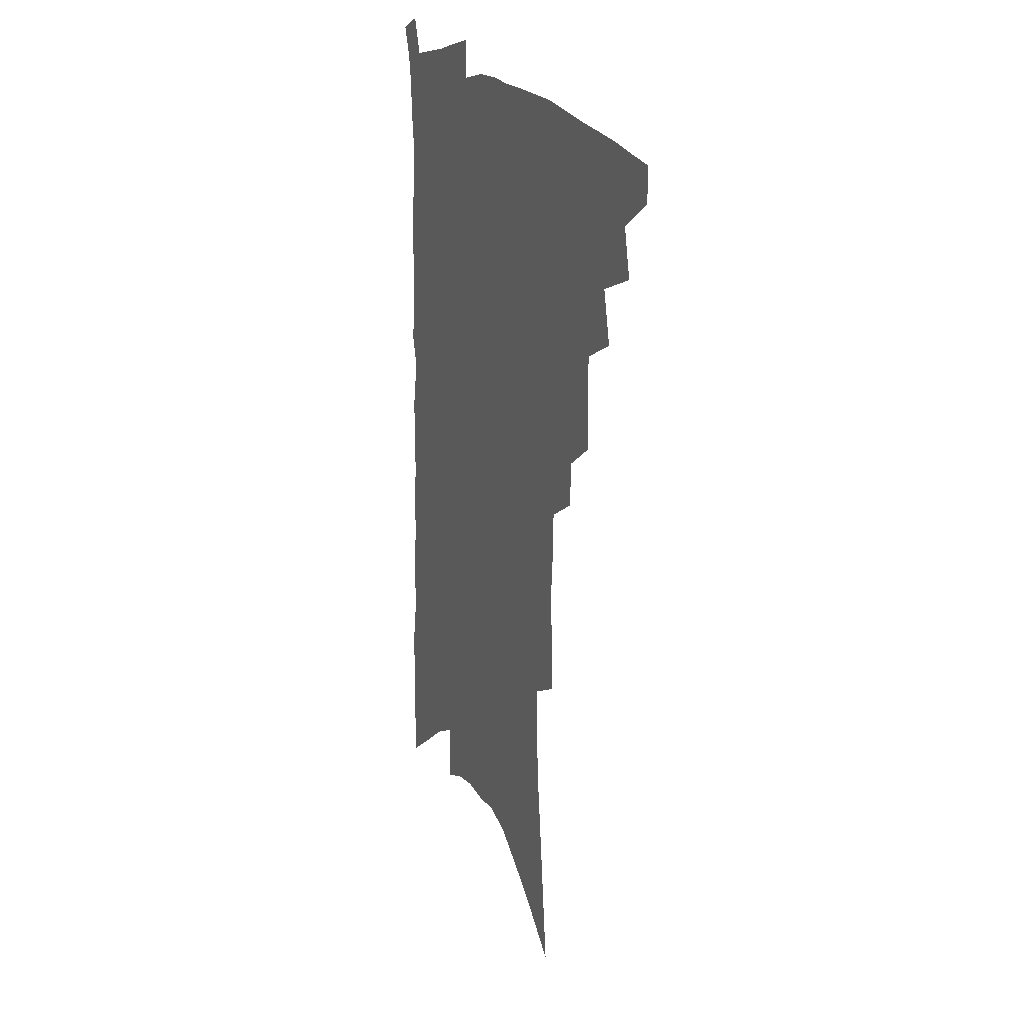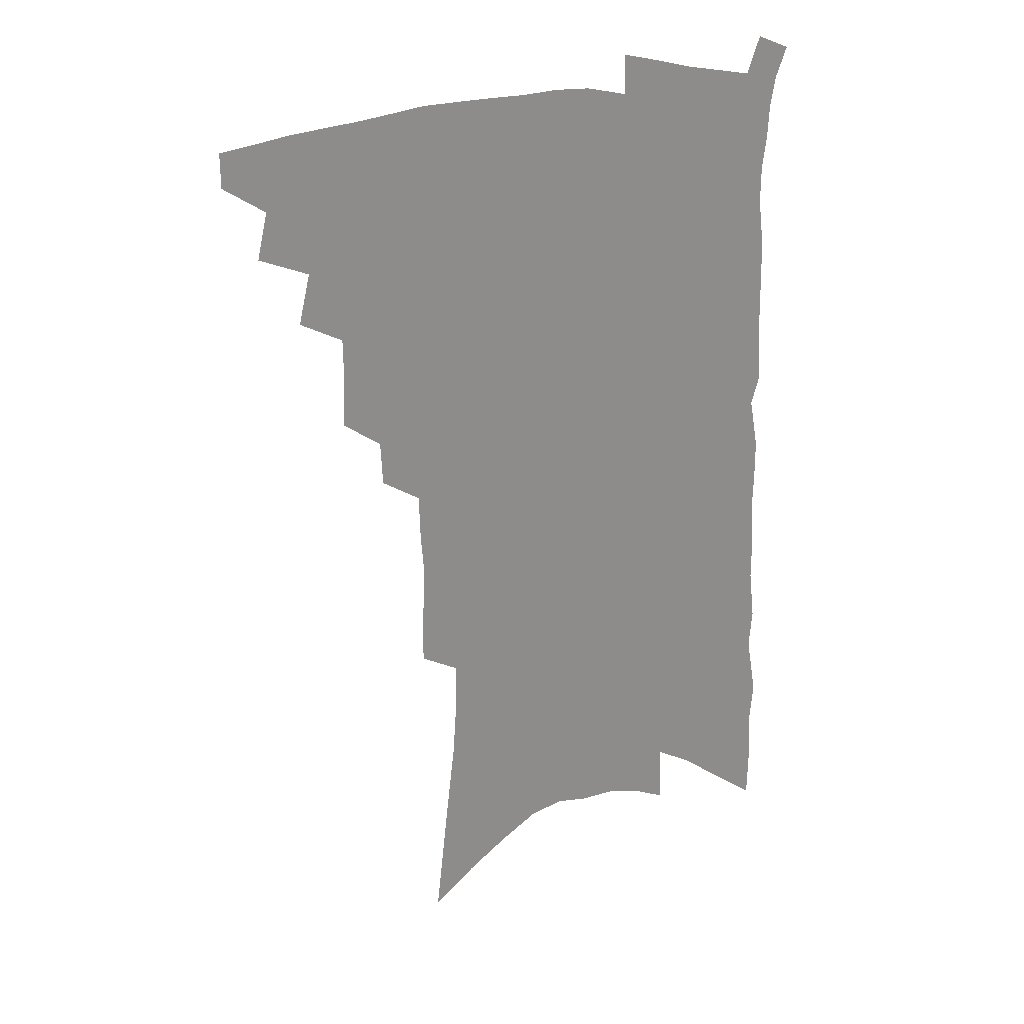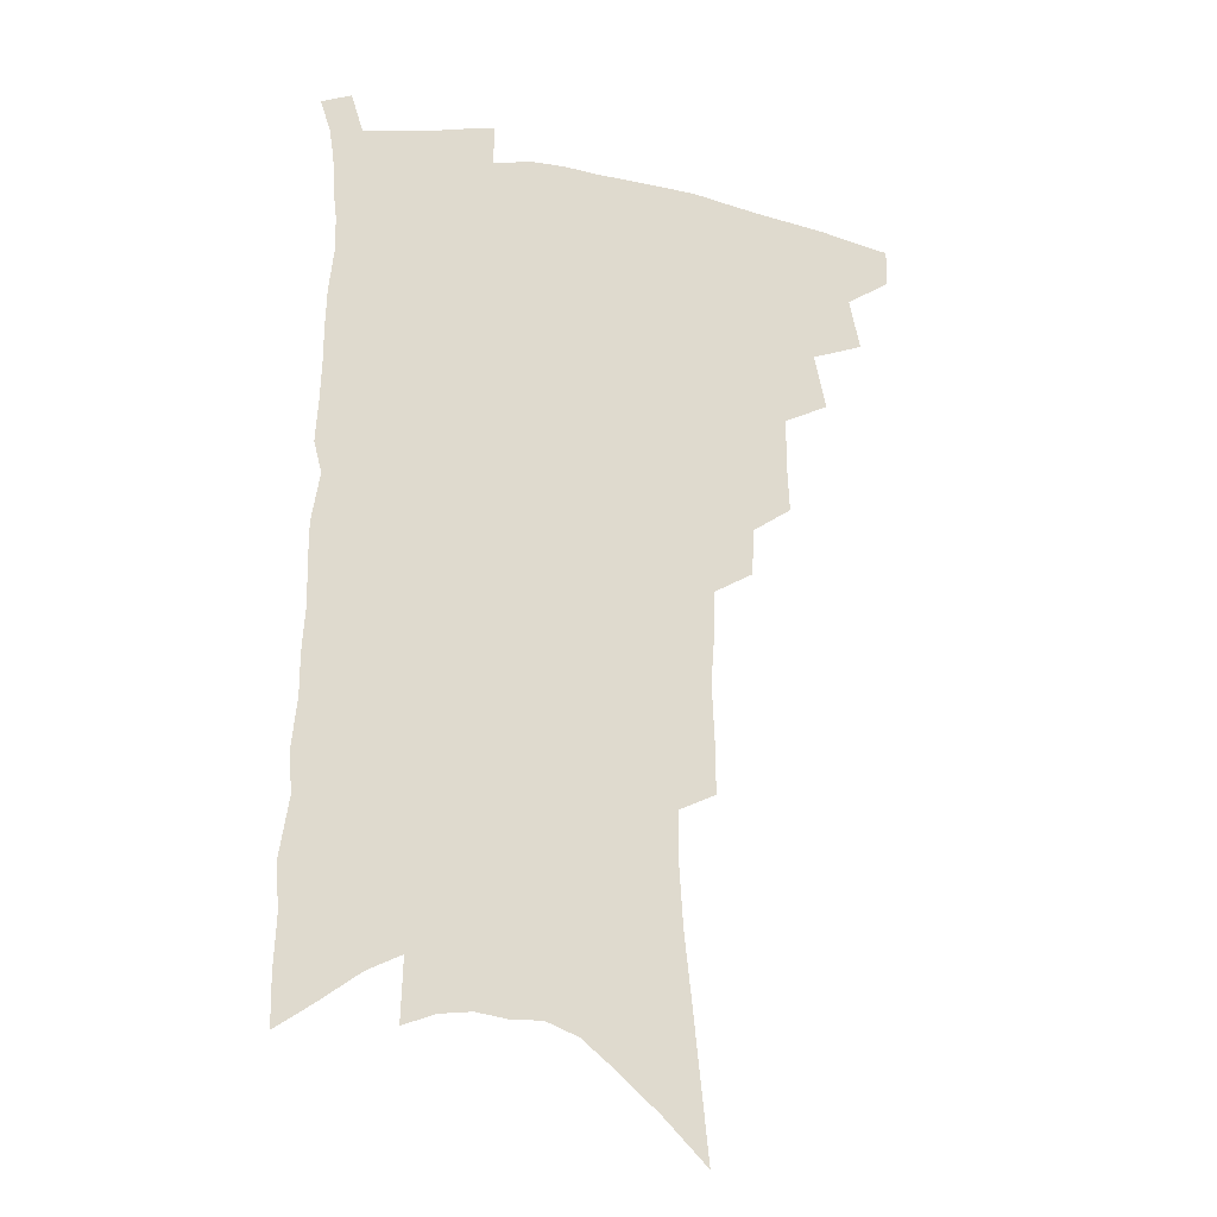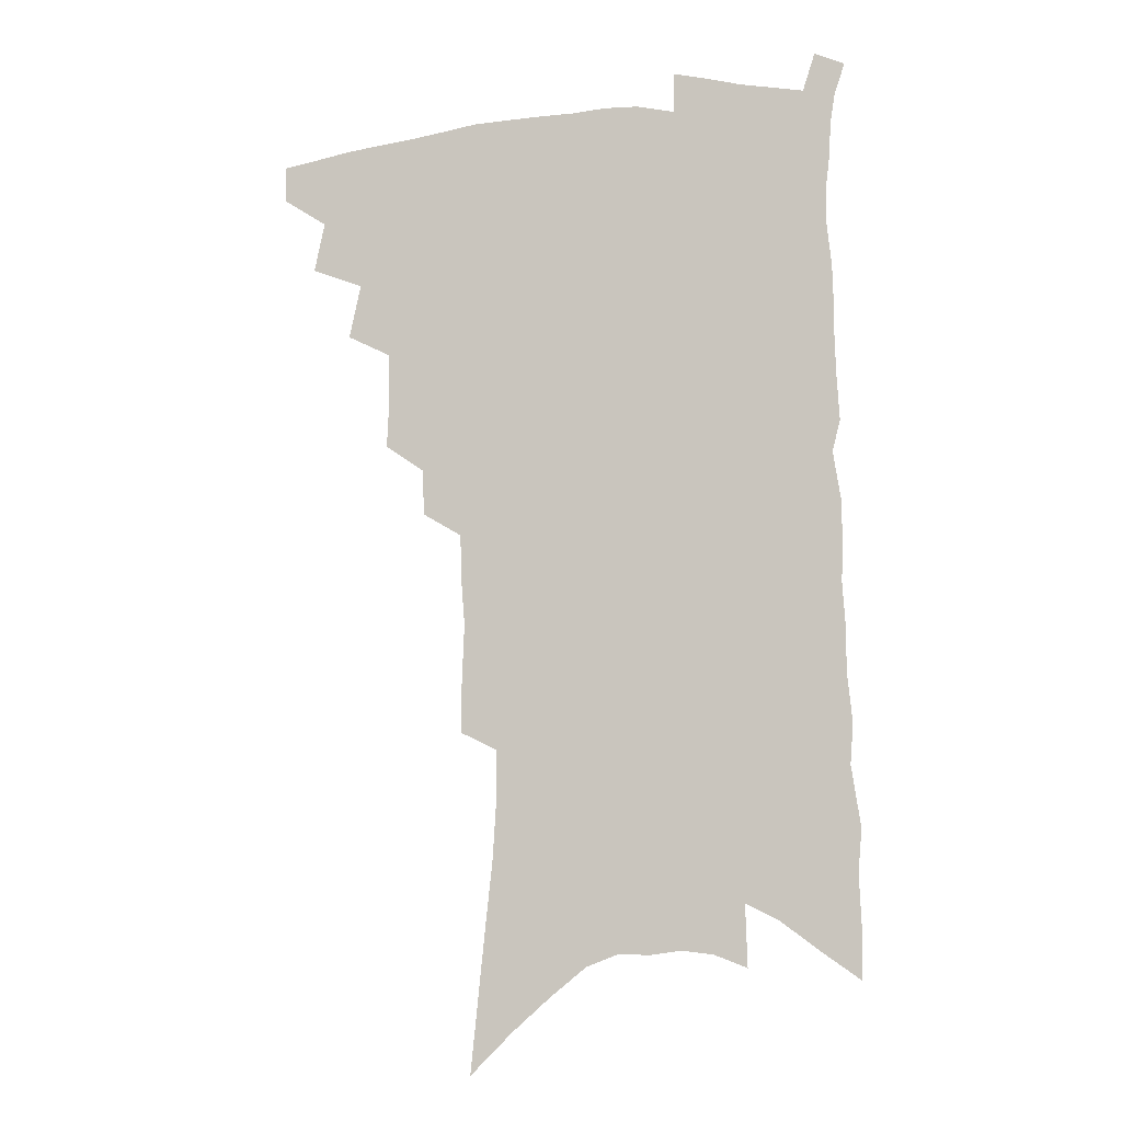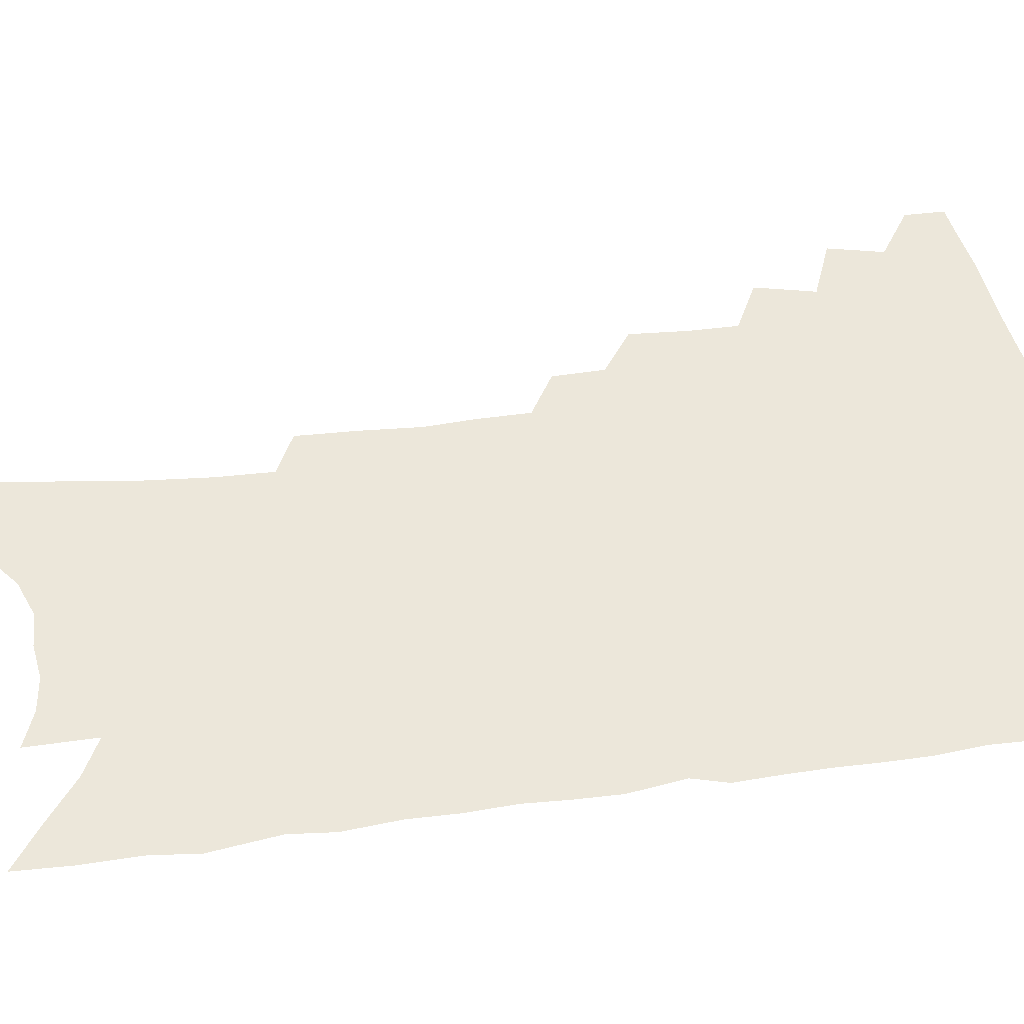
<metadata>
{"format":"obj","ext":"obj","renderer":"f3d","projection":"perspective","resolution":1024,"background":"white","views":[{"elev":18.8,"azim":-114.8,"up":"+Y"},{"elev":25.8,"azim":-14.1,"up":"+Y"},{"elev":-21.8,"azim":163.4,"up":"+Y"},{"elev":-7.1,"azim":11.9,"up":"+Y"},{"elev":51.2,"azim":83.1,"up":"+Z"}]}
</metadata>
<code>
v 481.8 466.2 0
v 481.7 480.2 0
v 494.4 436.2 0
v 498.5 455.4 0
v 497.7 469.1 0
v 495 482.6 0
v 509.6 408 0
v 514.1 428.8 0
v 512.9 443.3 0
v 513.3 458.4 0
v 510.8 471.5 0
v 508.1 485.2 0
v 525.7 362.5 0
v 526.7 382.4 0
v 526.4 399.7 0
v 529.7 419.6 0
v 528 432.5 0
v 527.6 447.1 0
v 526.2 460.3 0
v 524.2 473.5 0
v 521.7 487.1 0
v 541.4 334.5 0
v 540.6 352.3 0
v 541.6 372.8 0
v 542.4 391.7 0
v 543.3 409 0
v 542.4 421.9 0
v 542.1 436.1 0
v 541 449.3 0
v 539.5 462.2 0
v 537.4 475.5 0
v 535.2 488.9 0
v 557 247.7 0
v 557.3 268.2 0
v 558.2 290 0
v 556.9 307 0
v 556.4 325.8 0
v 556.4 345.4 0
v 555.9 362.5 0
v 555 377.9 0
v 554.5 392.5 0
v 555.4 409.6 0
v 556 425.2 0
v 555.6 438.6 0
v 554.3 451.2 0
v 552.5 464.1 0
v 550.5 477.4 0
v 548.4 491.1 0
v 561.5 116 0
v 564.3 144.3 0
v 567.1 171.6 0
v 570 198.5 0
v 571.3 221.3 0
v 571.4 240.9 0
v 572.3 263.3 0
v 571.9 282 0
v 571.1 299.5 0
v 570.5 317.4 0
v 569.7 334.4 0
v 569.7 352.4 0
v 569 368 0
v 569.5 384.8 0
v 569.4 399.8 0
v 569.3 414.2 0
v 569 427.7 0
v 568.3 440.2 0
v 567.9 452.8 0
v 566.1 465.4 0
v 563.8 479 0
v 561.5 493.4 0
v 578 132.8 0
v 580.6 161 0
v 583.6 189.6 0
v 584.3 211.4 0
v 585.3 233.7 0
v 584.4 251 0
v 584.9 272.4 0
v 584.9 291.8 0
v 584.2 308.8 0
v 583.5 325.5 0
v 582.6 341.1 0
v 582.1 357 0
v 581.9 373 0
v 581.7 387.8 0
v 581.9 403.1 0
v 581.7 416.7 0
v 581.2 429.2 0
v 581 441.7 0
v 580.5 454 0
v 579 466.5 0
v 577.2 480 0
v 575.1 494.2 0
v 592.9 146.3 0
v 594.6 171.9 0
v 596.9 199.9 0
v 597.5 221.8 0
v 597.4 241.1 0
v 597.1 259.9 0
v 596.6 277.5 0
v 596.2 295.7 0
v 595.8 314.1 0
v 594.9 328.8 0
v 594.6 345.6 0
v 593.9 360.2 0
v 593.8 375.9 0
v 593.5 390 0
v 593.6 404.6 0
v 593.6 418.1 0
v 593.5 431 0
v 593.1 442.8 0
v 592.5 454.9 0
v 591.9 467.2 0
v 590.6 480.2 0
v 588.6 494.9 0
v 607.1 157.9 0
v 608.6 184.3 0
v 609.2 207.1 0
v 609 225.9 0
v 608.6 244.2 0
v 608.1 261.7 0
v 608.2 283.2 0
v 607.5 299.6 0
v 606.8 315.5 0
v 606.5 333.2 0
v 605.8 347 0
v 605.3 361.4 0
v 605.2 376.9 0
v 605.3 392 0
v 605.2 405.9 0
v 605.4 419.4 0
v 605.2 431 0
v 605 443.3 0
v 605 455.6 0
v 604.5 467.7 0
v 603.8 480.2 0
v 601.9 495.3 0
v 619.6 162.8 0
v 620.4 188.2 0
v 620.6 209.8 0
v 620.5 230.6 0
v 619.8 246.5 0
v 619.7 267.3 0
v 619.1 284.3 0
v 618.6 301.4 0
v 618 318.5 0
v 617.6 333.8 0
v 617.2 349.2 0
v 616.9 364.1 0
v 616.8 379.5 0
v 616.6 392.8 0
v 616.5 405 0
v 617 420.3 0
v 617.1 431.8 0
v 617.4 444.1 0
v 617.1 456.1 0
v 616.7 468.4 0
v 616.5 480.8 0
v 614.9 496.5 0
v 631.7 162.5 0
v 632 189.5 0
v 631.9 212.6 0
v 631.6 232.2 0
v 631.2 250 0
v 630.8 265.9 0
v 630.2 283.6 0
v 629.7 300.6 0
v 629.1 318.3 0
v 628.6 335.4 0
v 628.3 349.6 0
v 628 364.9 0
v 628 379.2 0
v 627.9 393.4 0
v 628 406.6 0
v 628.2 419.7 0
v 628.6 431.3 0
v 629.1 444.8 0
v 629.3 456.2 0
v 629.6 468.2 0
v 629.3 481.1 0
v 628 496.3 0
v 643.9 164.3 0
v 643.7 190.2 0
v 643.6 208.9 0
v 642.8 231.1 0
v 642.5 249 0
v 642 265.6 0
v 641.2 283.9 0
v 640.7 300.9 0
v 640.3 316.8 0
v 639.7 334.4 0
v 639.5 348.6 0
v 639.1 364.5 0
v 639.2 378.1 0
v 639 392.9 0
v 639.2 406 0
v 639.2 419.4 0
v 640.1 430.5 0
v 640.6 443.8 0
v 641.2 455.9 0
v 641.8 467.8 0
v 642.6 480 0
v 643.1 493.1 0
v 642.9 508.7 0
v 656.2 162.9 0
v 655.6 187.5 0
v 655.1 208.4 0
v 655.6 224 0
v 653.9 247.6 0
v 653.1 265.9 0
v 652.3 283.6 0
v 651.6 301.1 0
v 651.5 315.2 0
v 650.8 332.8 0
v 650.9 346.9 0
v 651.2 360.6 0
v 650.6 376.5 0
v 650.4 391.2 0
v 650.6 404.3 0
v 650.8 417.4 0
v 651.6 429.9 0
v 652 443.6 0
v 652.9 455.1 0
v 653.9 466.9 0
v 655 478.9 0
v 655.9 491.5 0
v 656.2 505.8 0
v 669 158.1 0
v 668.2 182.2 0
v 667.5 203.3 0
v 667 222.7 0
v 665.8 244 0
v 664.6 263.7 0
v 663.3 282.6 0
v 662.9 298.9 0
v 662.7 314 0
v 662.1 330.4 0
v 662.9 343.5 0
v 662.6 358.8 0
v 662.4 373.5 0
v 661.9 388.8 0
v 662.1 402.5 0
v 661.8 416.9 0
v 663.3 428.3 0
v 663.7 441.7 0
v 664.7 453.8 0
v 665.8 465.7 0
v 667.1 477.7 0
v 668.5 489.5 0
v 669.6 502.5 0
v 681.5 175.6 0
v 680.3 197.5 0
v 678.9 219.6 0
v 678.8 237.2 0
v 678.1 255.8 0
v 677.1 274.2 0
v 675.8 292.4 0
v 674.9 309.3 0
v 675.2 324 0
v 675.7 338.1 0
v 674.8 354.6 0
v 674.5 369.9 0
v 674.7 384.1 0
v 674.7 398.4 0
v 675.5 411.6 0
v 675.3 425.8 0
v 676.1 438.7 0
v 676.3 452.5 0
v 677.5 464.5 0
v 678.8 476.3 0
v 680.5 488.2 0
v 682 500.4 0
v 696.6 164.5 0
v 694.8 187.9 0
v 694.6 207.1 0
v 692.5 229.1 0
v 692.1 247.1 0
v 691.1 265.7 0
v 690.5 282.8 0
v 689 301 0
v 689.2 316.2 0
v 689.3 331.5 0
v 688 348.6 0
v 687.4 364.4 0
v 688.3 378.1 0
v 689 391.9 0
v 688.7 406.8 0
v 687.3 422.7 0
v 688.6 435.4 0
v 689.2 448.8 0
v 689.5 462.3 0
v 690.7 474.5 0
v 692.4 486.4 0
v 694.3 498.2 0
v 698.9 512.9 0
v 711.8 154 0
v 712 173.1 0
v 711.1 193.7 0
v 712.4 210.5 0
v 708.7 234.3 0
v 709.9 249.9 0
v 707.8 269.6 0
v 707.7 286.1 0
v 706.5 303.7 0
v 706.9 318.9 0
v 706.9 334.8 0
v 703.7 354.3 0
v 706.8 366.3 0
v 705.7 382.3 0
v 705.1 397.8 0
v 705 412.8 0
v 704.5 427.7 0
v 702.6 444.6 0
v 702.7 458.6 0
v 704.2 471 0
v 704.8 484.2 0
v 706.6 496.1 0
v 710.5 508 0
f 4 5 1
f 1 5 2
f 5 6 2
f 8 9 3
f 3 9 4
f 9 10 4
f 4 10 5
f 10 11 5
f 5 11 6
f 11 12 6
f 15 16 7
f 7 16 8
f 16 17 8
f 8 17 9
f 17 18 9
f 9 18 10
f 18 19 10
f 10 19 11
f 19 20 11
f 11 20 12
f 20 21 12
f 23 24 13
f 13 24 14
f 24 25 14
f 14 25 15
f 25 26 15
f 15 26 16
f 26 27 16
f 16 27 17
f 27 28 17
f 17 28 18
f 28 29 18
f 18 29 19
f 29 30 19
f 19 30 20
f 30 31 20
f 20 31 21
f 31 32 21
f 37 38 22
f 22 38 23
f 38 39 23
f 23 39 24
f 39 40 24
f 24 40 25
f 40 41 25
f 25 41 26
f 41 42 26
f 26 42 27
f 42 43 27
f 27 43 28
f 43 44 28
f 28 44 29
f 44 45 29
f 29 45 30
f 45 46 30
f 30 46 31
f 46 47 31
f 31 47 32
f 47 48 32
f 54 55 33
f 33 55 34
f 55 56 34
f 34 56 35
f 56 57 35
f 35 57 36
f 57 58 36
f 36 58 37
f 58 59 37
f 37 59 38
f 59 60 38
f 38 60 39
f 60 61 39
f 39 61 40
f 61 62 40
f 40 62 41
f 62 63 41
f 41 63 42
f 63 64 42
f 42 64 43
f 64 65 43
f 43 65 44
f 65 66 44
f 44 66 45
f 66 67 45
f 45 67 46
f 67 68 46
f 46 68 47
f 68 69 47
f 47 69 48
f 69 70 48
f 49 71 50
f 71 72 50
f 50 72 51
f 72 73 51
f 51 73 52
f 73 74 52
f 52 74 53
f 74 75 53
f 53 75 54
f 75 76 54
f 54 76 55
f 76 77 55
f 55 77 56
f 77 78 56
f 56 78 57
f 78 79 57
f 57 79 58
f 79 80 58
f 58 80 59
f 80 81 59
f 59 81 60
f 81 82 60
f 60 82 61
f 82 83 61
f 61 83 62
f 83 84 62
f 62 84 63
f 84 85 63
f 63 85 64
f 85 86 64
f 64 86 65
f 86 87 65
f 65 87 66
f 87 88 66
f 66 88 67
f 88 89 67
f 67 89 68
f 89 90 68
f 68 90 69
f 90 91 69
f 69 91 70
f 91 92 70
f 71 93 72
f 93 94 72
f 72 94 73
f 94 95 73
f 73 95 74
f 95 96 74
f 74 96 75
f 96 97 75
f 75 97 76
f 97 98 76
f 76 98 77
f 98 99 77
f 77 99 78
f 99 100 78
f 78 100 79
f 100 101 79
f 79 101 80
f 101 102 80
f 80 102 81
f 102 103 81
f 81 103 82
f 103 104 82
f 82 104 83
f 104 105 83
f 83 105 84
f 105 106 84
f 84 106 85
f 106 107 85
f 85 107 86
f 107 108 86
f 86 108 87
f 108 109 87
f 87 109 88
f 109 110 88
f 88 110 89
f 110 111 89
f 89 111 90
f 111 112 90
f 90 112 91
f 112 113 91
f 91 113 92
f 113 114 92
f 93 115 94
f 115 116 94
f 94 116 95
f 116 117 95
f 95 117 96
f 117 118 96
f 96 118 97
f 118 119 97
f 97 119 98
f 119 120 98
f 98 120 99
f 120 121 99
f 99 121 100
f 121 122 100
f 100 122 101
f 122 123 101
f 101 123 102
f 123 124 102
f 102 124 103
f 124 125 103
f 103 125 104
f 125 126 104
f 104 126 105
f 126 127 105
f 105 127 106
f 127 128 106
f 106 128 107
f 128 129 107
f 107 129 108
f 129 130 108
f 108 130 109
f 130 131 109
f 109 131 110
f 131 132 110
f 110 132 111
f 132 133 111
f 111 133 112
f 133 134 112
f 112 134 113
f 134 135 113
f 113 135 114
f 135 136 114
f 115 137 116
f 137 138 116
f 116 138 117
f 138 139 117
f 117 139 118
f 139 140 118
f 118 140 119
f 140 141 119
f 119 141 120
f 141 142 120
f 120 142 121
f 142 143 121
f 121 143 122
f 143 144 122
f 122 144 123
f 144 145 123
f 123 145 124
f 145 146 124
f 124 146 125
f 146 147 125
f 125 147 126
f 147 148 126
f 126 148 127
f 148 149 127
f 127 149 128
f 149 150 128
f 128 150 129
f 150 151 129
f 129 151 130
f 151 152 130
f 130 152 131
f 152 153 131
f 131 153 132
f 153 154 132
f 132 154 133
f 154 155 133
f 133 155 134
f 155 156 134
f 134 156 135
f 156 157 135
f 135 157 136
f 157 158 136
f 137 159 138
f 159 160 138
f 138 160 139
f 160 161 139
f 139 161 140
f 161 162 140
f 140 162 141
f 162 163 141
f 141 163 142
f 163 164 142
f 142 164 143
f 164 165 143
f 143 165 144
f 165 166 144
f 144 166 145
f 166 167 145
f 145 167 146
f 167 168 146
f 146 168 147
f 168 169 147
f 147 169 148
f 169 170 148
f 148 170 149
f 170 171 149
f 149 171 150
f 171 172 150
f 150 172 151
f 172 173 151
f 151 173 152
f 173 174 152
f 152 174 153
f 174 175 153
f 153 175 154
f 175 176 154
f 154 176 155
f 176 177 155
f 155 177 156
f 177 178 156
f 156 178 157
f 178 179 157
f 157 179 158
f 179 180 158
f 159 181 160
f 181 182 160
f 160 182 161
f 182 183 161
f 161 183 162
f 183 184 162
f 162 184 163
f 184 185 163
f 163 185 164
f 185 186 164
f 164 186 165
f 186 187 165
f 165 187 166
f 187 188 166
f 166 188 167
f 188 189 167
f 167 189 168
f 189 190 168
f 168 190 169
f 190 191 169
f 169 191 170
f 191 192 170
f 170 192 171
f 192 193 171
f 171 193 172
f 193 194 172
f 172 194 173
f 194 195 173
f 173 195 174
f 195 196 174
f 174 196 175
f 196 197 175
f 175 197 176
f 197 198 176
f 176 198 177
f 198 199 177
f 177 199 178
f 199 200 178
f 178 200 179
f 200 201 179
f 179 201 180
f 201 202 180
f 181 204 182
f 204 205 182
f 182 205 183
f 205 206 183
f 183 206 184
f 206 207 184
f 184 207 185
f 207 208 185
f 185 208 186
f 208 209 186
f 186 209 187
f 209 210 187
f 187 210 188
f 210 211 188
f 188 211 189
f 211 212 189
f 189 212 190
f 212 213 190
f 190 213 191
f 213 214 191
f 191 214 192
f 214 215 192
f 192 215 193
f 215 216 193
f 193 216 194
f 216 217 194
f 194 217 195
f 217 218 195
f 195 218 196
f 218 219 196
f 196 219 197
f 219 220 197
f 197 220 198
f 220 221 198
f 198 221 199
f 221 222 199
f 199 222 200
f 222 223 200
f 200 223 201
f 223 224 201
f 201 224 202
f 224 225 202
f 202 225 203
f 225 226 203
f 204 227 205
f 227 228 205
f 205 228 206
f 228 229 206
f 206 229 207
f 229 230 207
f 207 230 208
f 230 231 208
f 208 231 209
f 231 232 209
f 209 232 210
f 232 233 210
f 210 233 211
f 233 234 211
f 211 234 212
f 234 235 212
f 212 235 213
f 235 236 213
f 213 236 214
f 236 237 214
f 214 237 215
f 237 238 215
f 215 238 216
f 238 239 216
f 216 239 217
f 239 240 217
f 217 240 218
f 240 241 218
f 218 241 219
f 241 242 219
f 219 242 220
f 242 243 220
f 220 243 221
f 243 244 221
f 221 244 222
f 244 245 222
f 222 245 223
f 245 246 223
f 223 246 224
f 246 247 224
f 224 247 225
f 247 248 225
f 225 248 226
f 248 249 226
f 228 250 229
f 250 251 229
f 229 251 230
f 251 252 230
f 230 252 231
f 252 253 231
f 231 253 232
f 253 254 232
f 232 254 233
f 254 255 233
f 233 255 234
f 255 256 234
f 234 256 235
f 256 257 235
f 235 257 236
f 257 258 236
f 236 258 237
f 258 259 237
f 237 259 238
f 259 260 238
f 238 260 239
f 260 261 239
f 239 261 240
f 261 262 240
f 240 262 241
f 262 263 241
f 241 263 242
f 263 264 242
f 242 264 243
f 264 265 243
f 243 265 244
f 265 266 244
f 244 266 245
f 266 267 245
f 245 267 246
f 267 268 246
f 246 268 247
f 268 269 247
f 247 269 248
f 269 270 248
f 248 270 249
f 270 271 249
f 250 272 251
f 272 273 251
f 251 273 252
f 273 274 252
f 252 274 253
f 274 275 253
f 253 275 254
f 275 276 254
f 254 276 255
f 276 277 255
f 255 277 256
f 277 278 256
f 256 278 257
f 278 279 257
f 257 279 258
f 279 280 258
f 258 280 259
f 280 281 259
f 259 281 260
f 281 282 260
f 260 282 261
f 282 283 261
f 261 283 262
f 283 284 262
f 262 284 263
f 284 285 263
f 263 285 264
f 285 286 264
f 264 286 265
f 286 287 265
f 265 287 266
f 287 288 266
f 266 288 267
f 288 289 267
f 267 289 268
f 289 290 268
f 268 290 269
f 290 291 269
f 269 291 270
f 291 292 270
f 270 292 271
f 292 293 271
f 272 295 273
f 295 296 273
f 273 296 274
f 296 297 274
f 274 297 275
f 297 298 275
f 275 298 276
f 298 299 276
f 276 299 277
f 299 300 277
f 277 300 278
f 300 301 278
f 278 301 279
f 301 302 279
f 279 302 280
f 302 303 280
f 280 303 281
f 303 304 281
f 281 304 282
f 304 305 282
f 282 305 283
f 305 306 283
f 283 306 284
f 306 307 284
f 284 307 285
f 307 308 285
f 285 308 286
f 308 309 286
f 286 309 287
f 309 310 287
f 287 310 288
f 310 311 288
f 288 311 289
f 311 312 289
f 289 312 290
f 312 313 290
f 290 313 291
f 313 314 291
f 291 314 292
f 314 315 292
f 292 315 293
f 315 316 293
f 293 316 294
f 316 317 294

</code>
